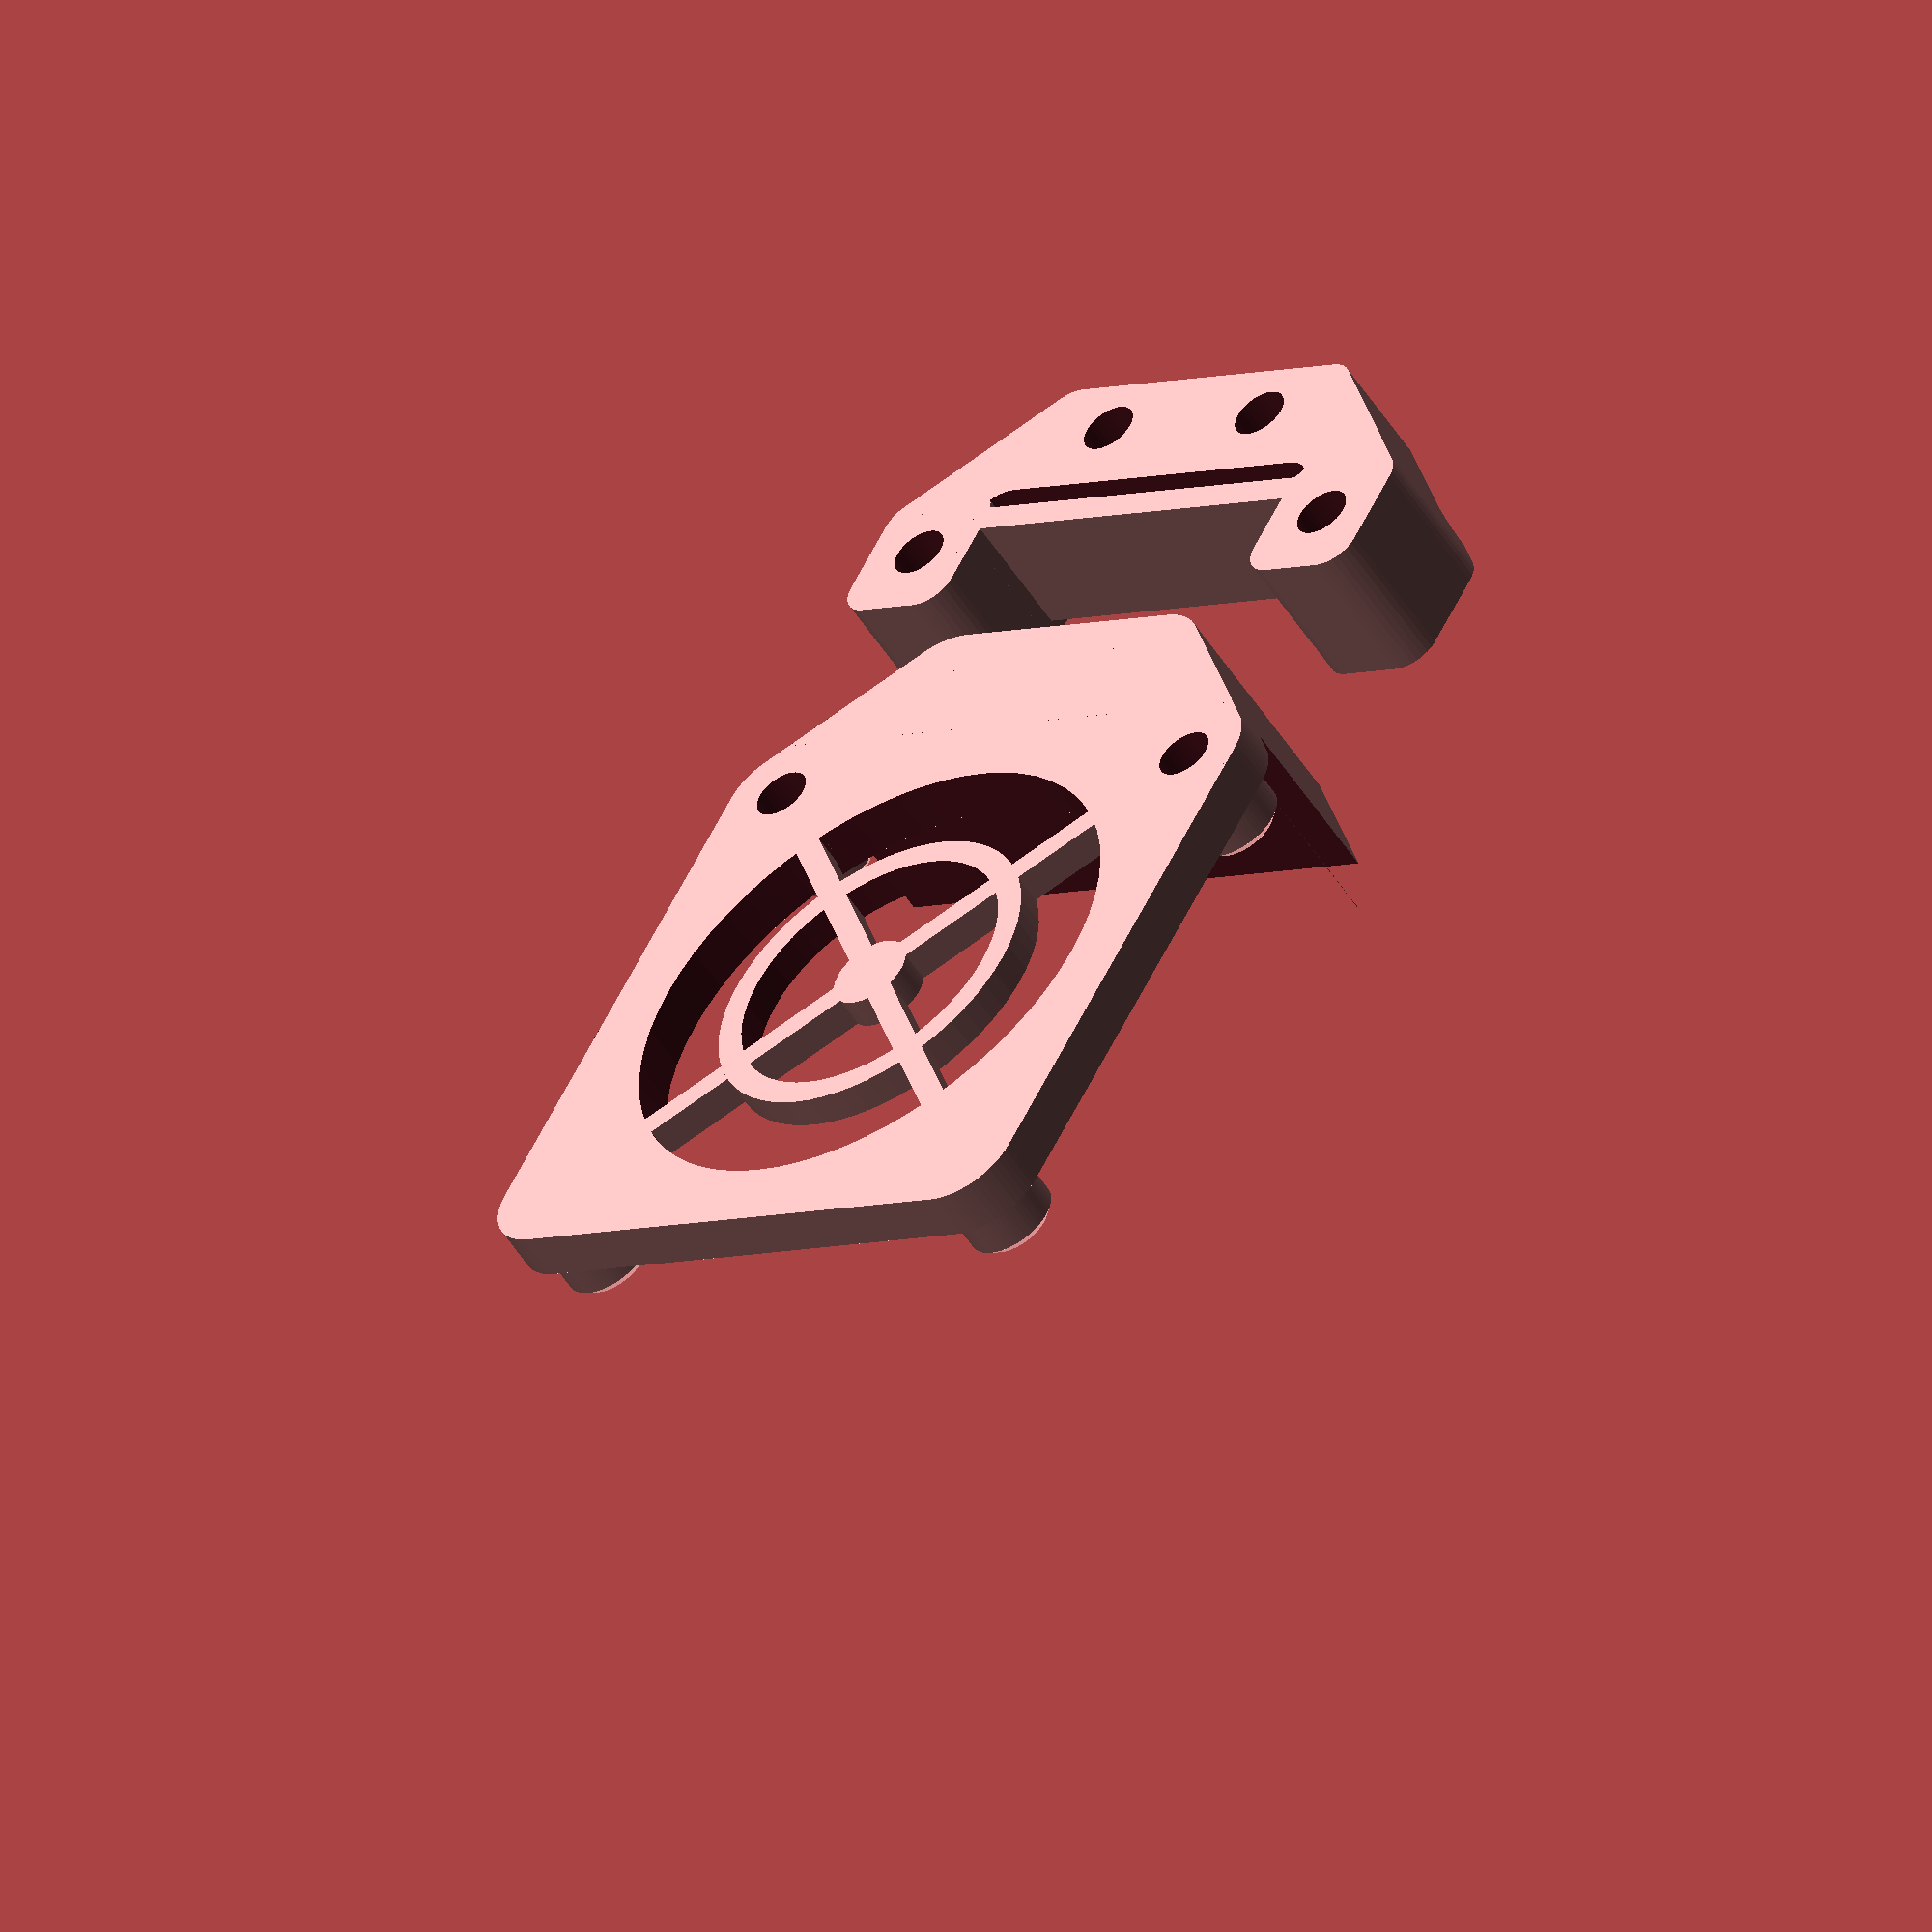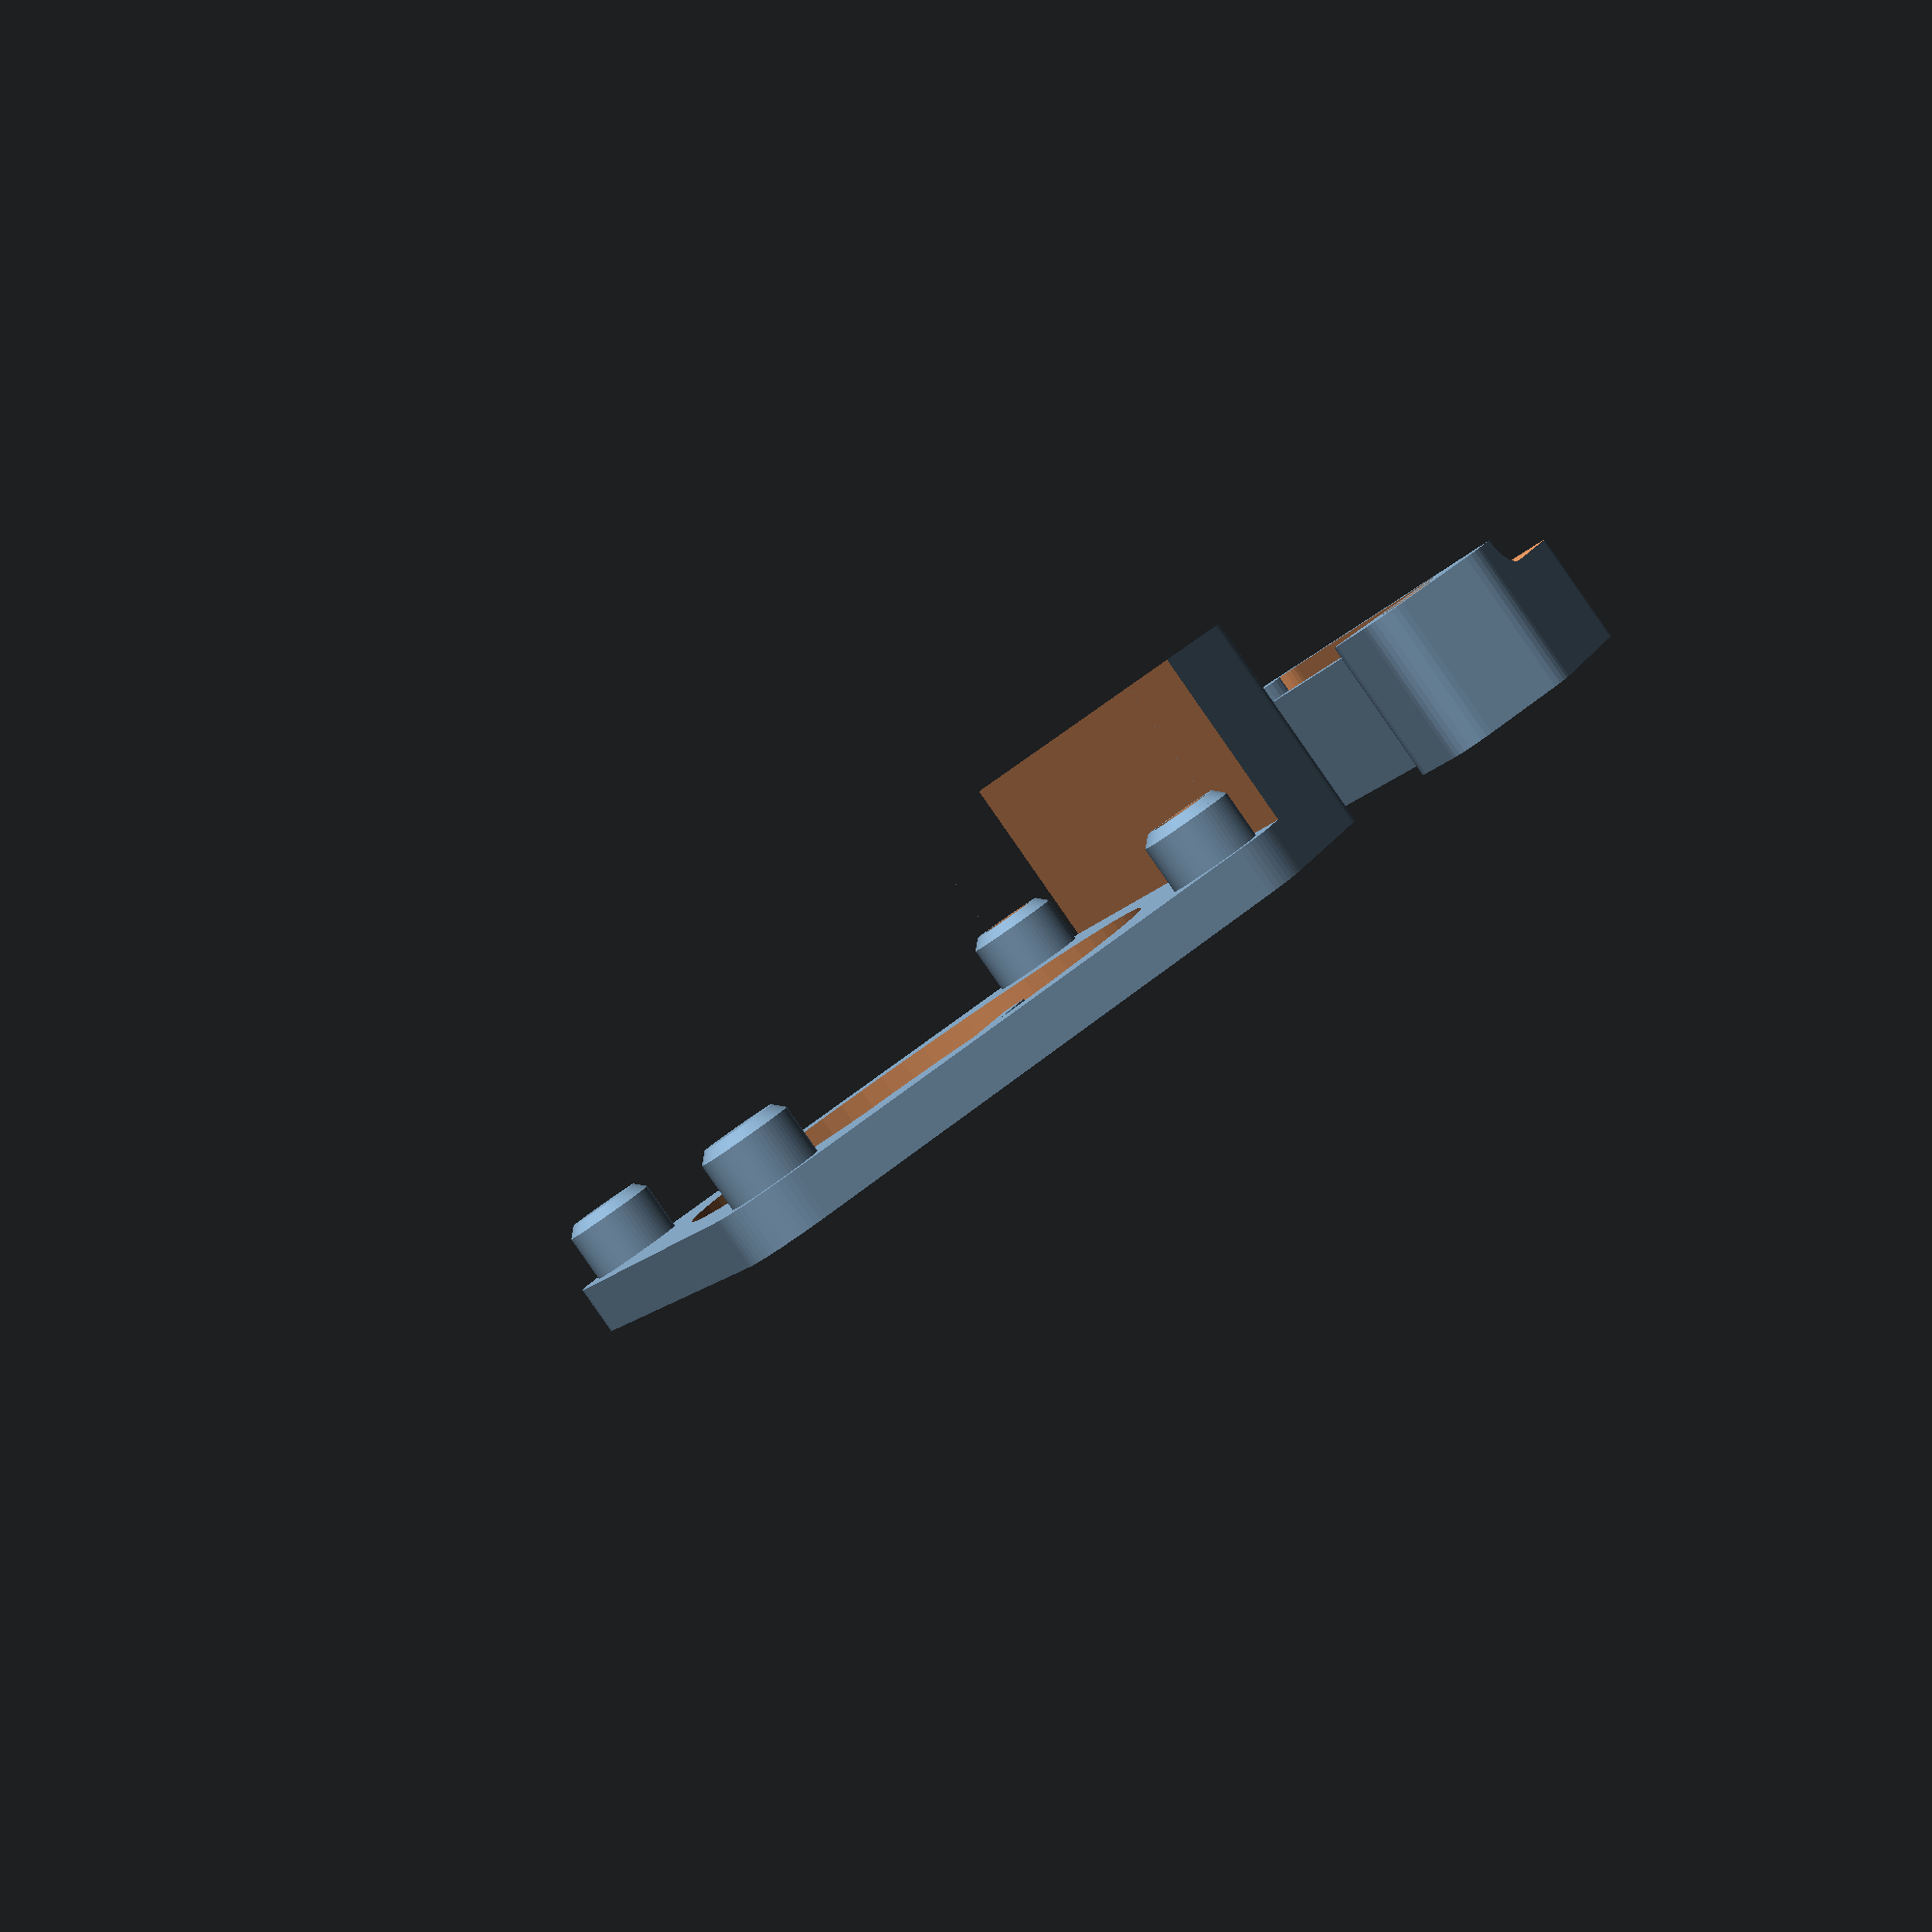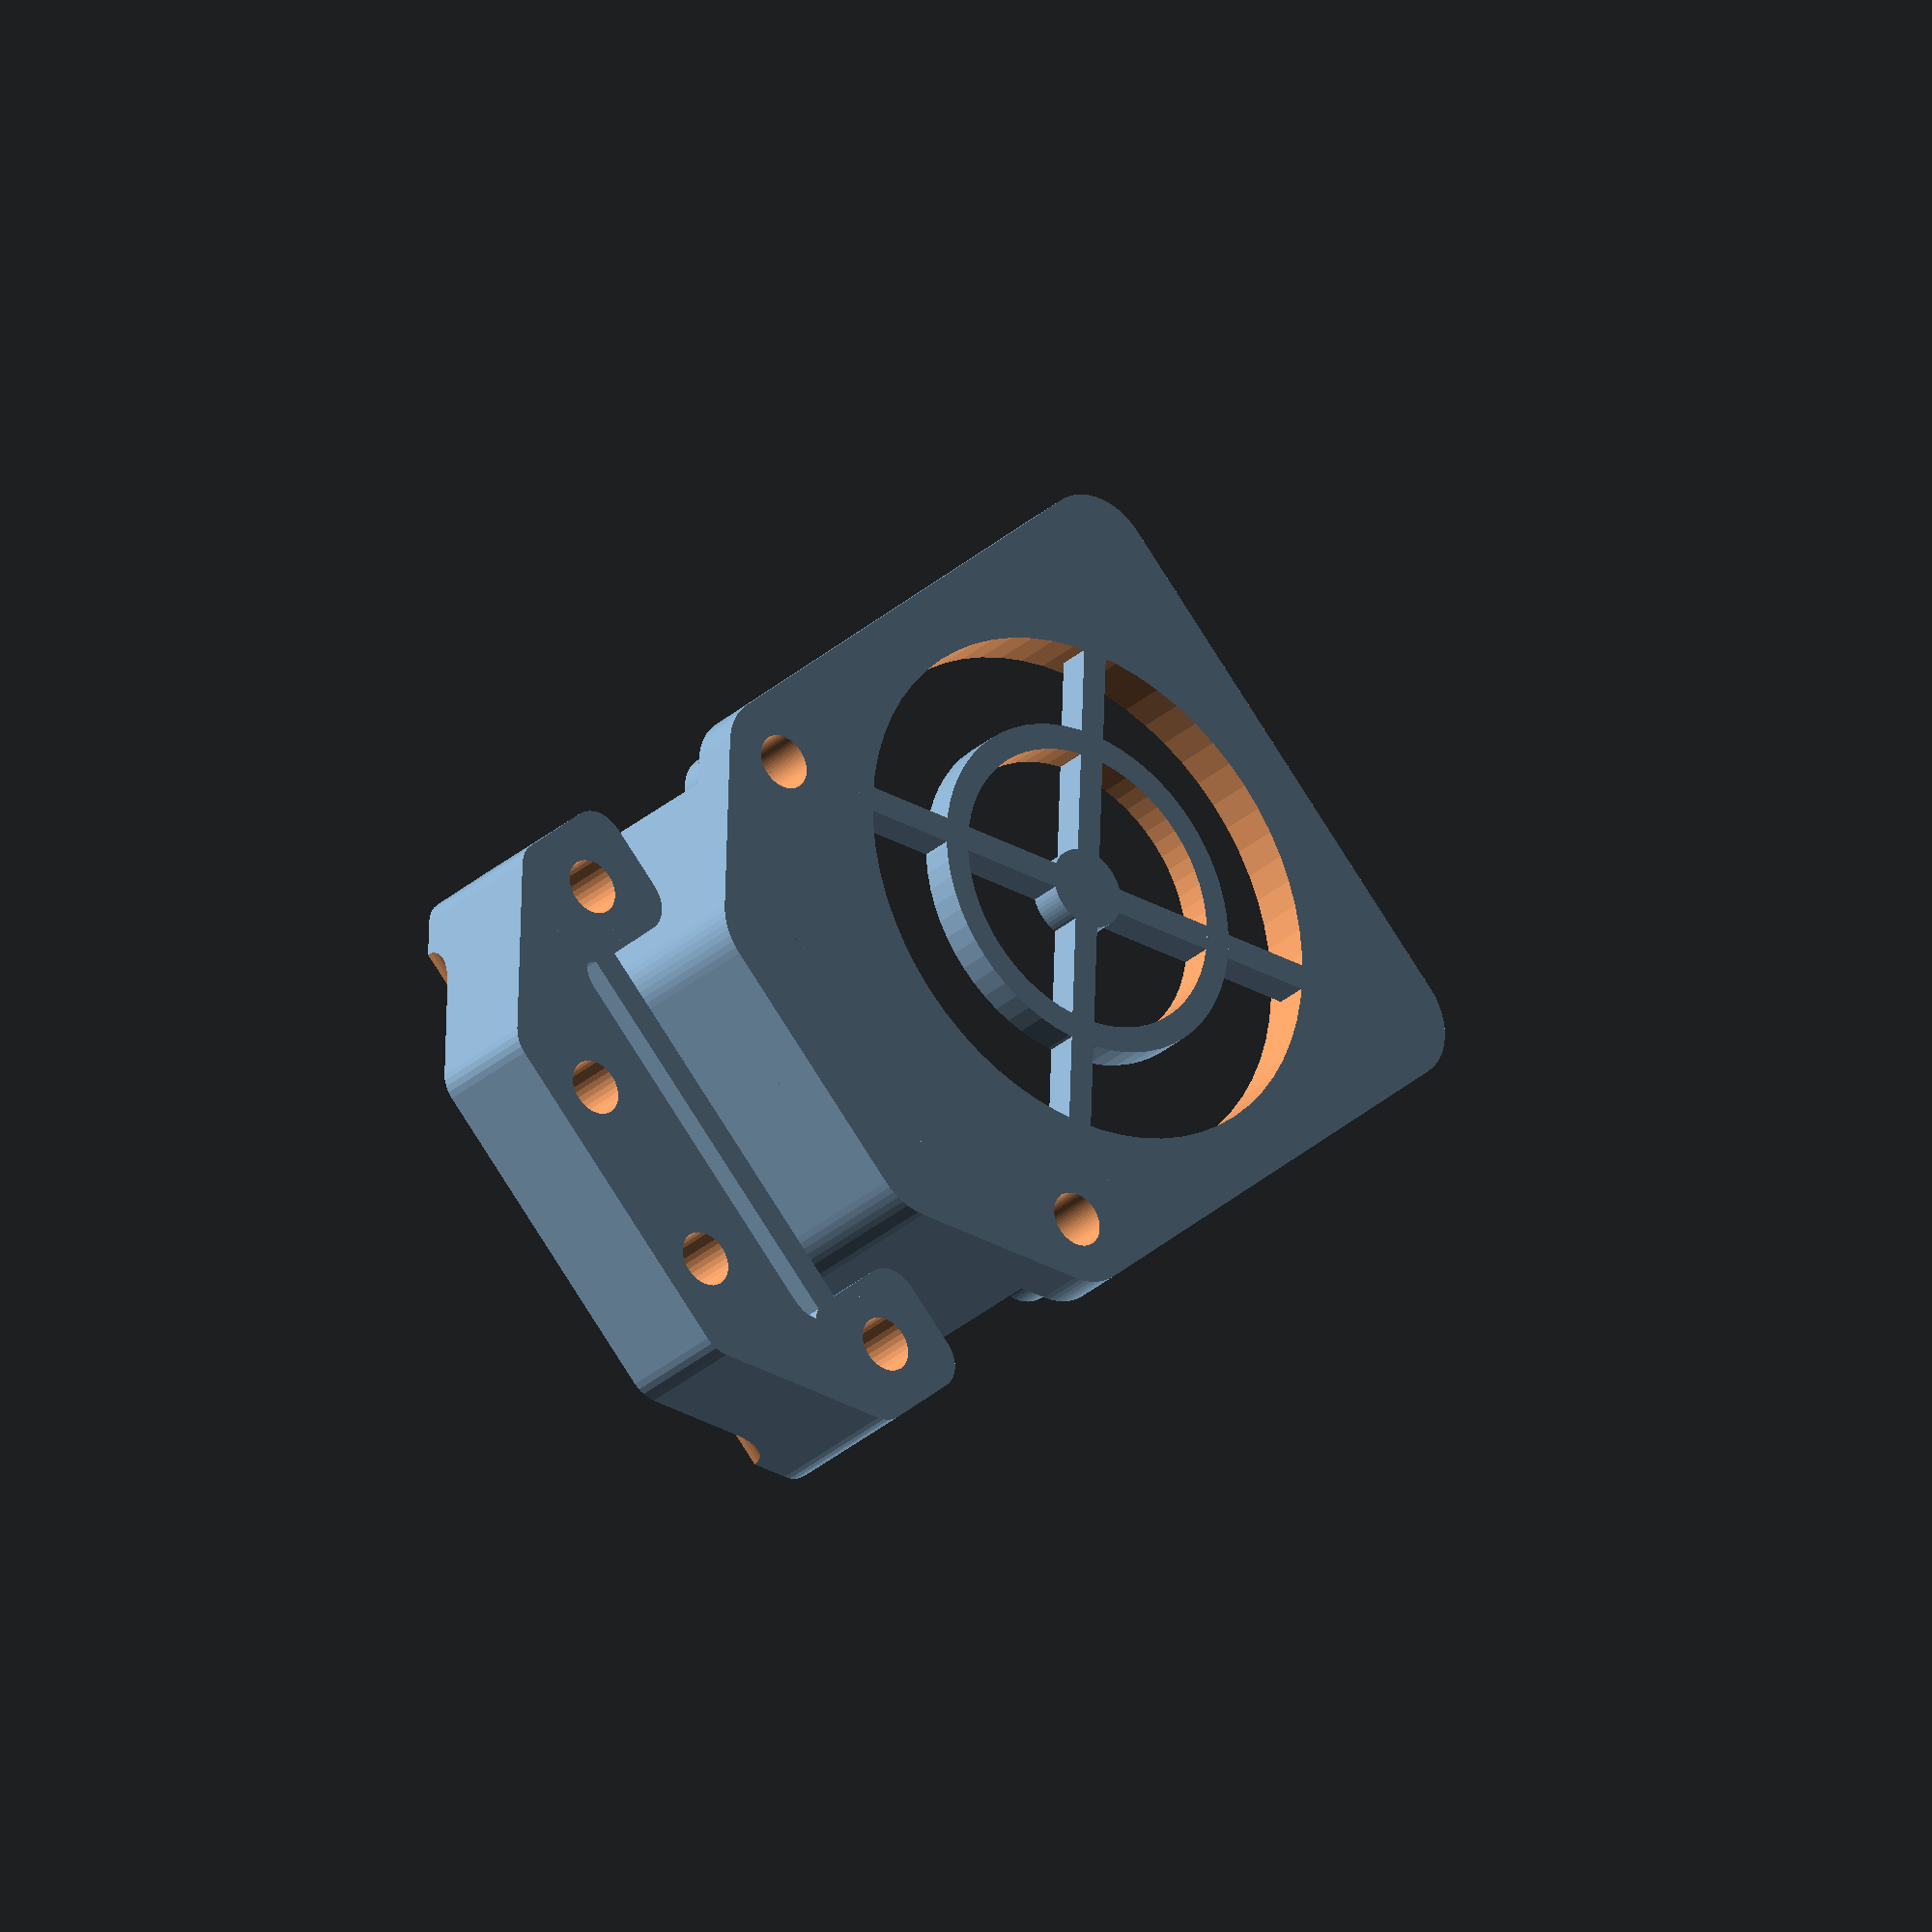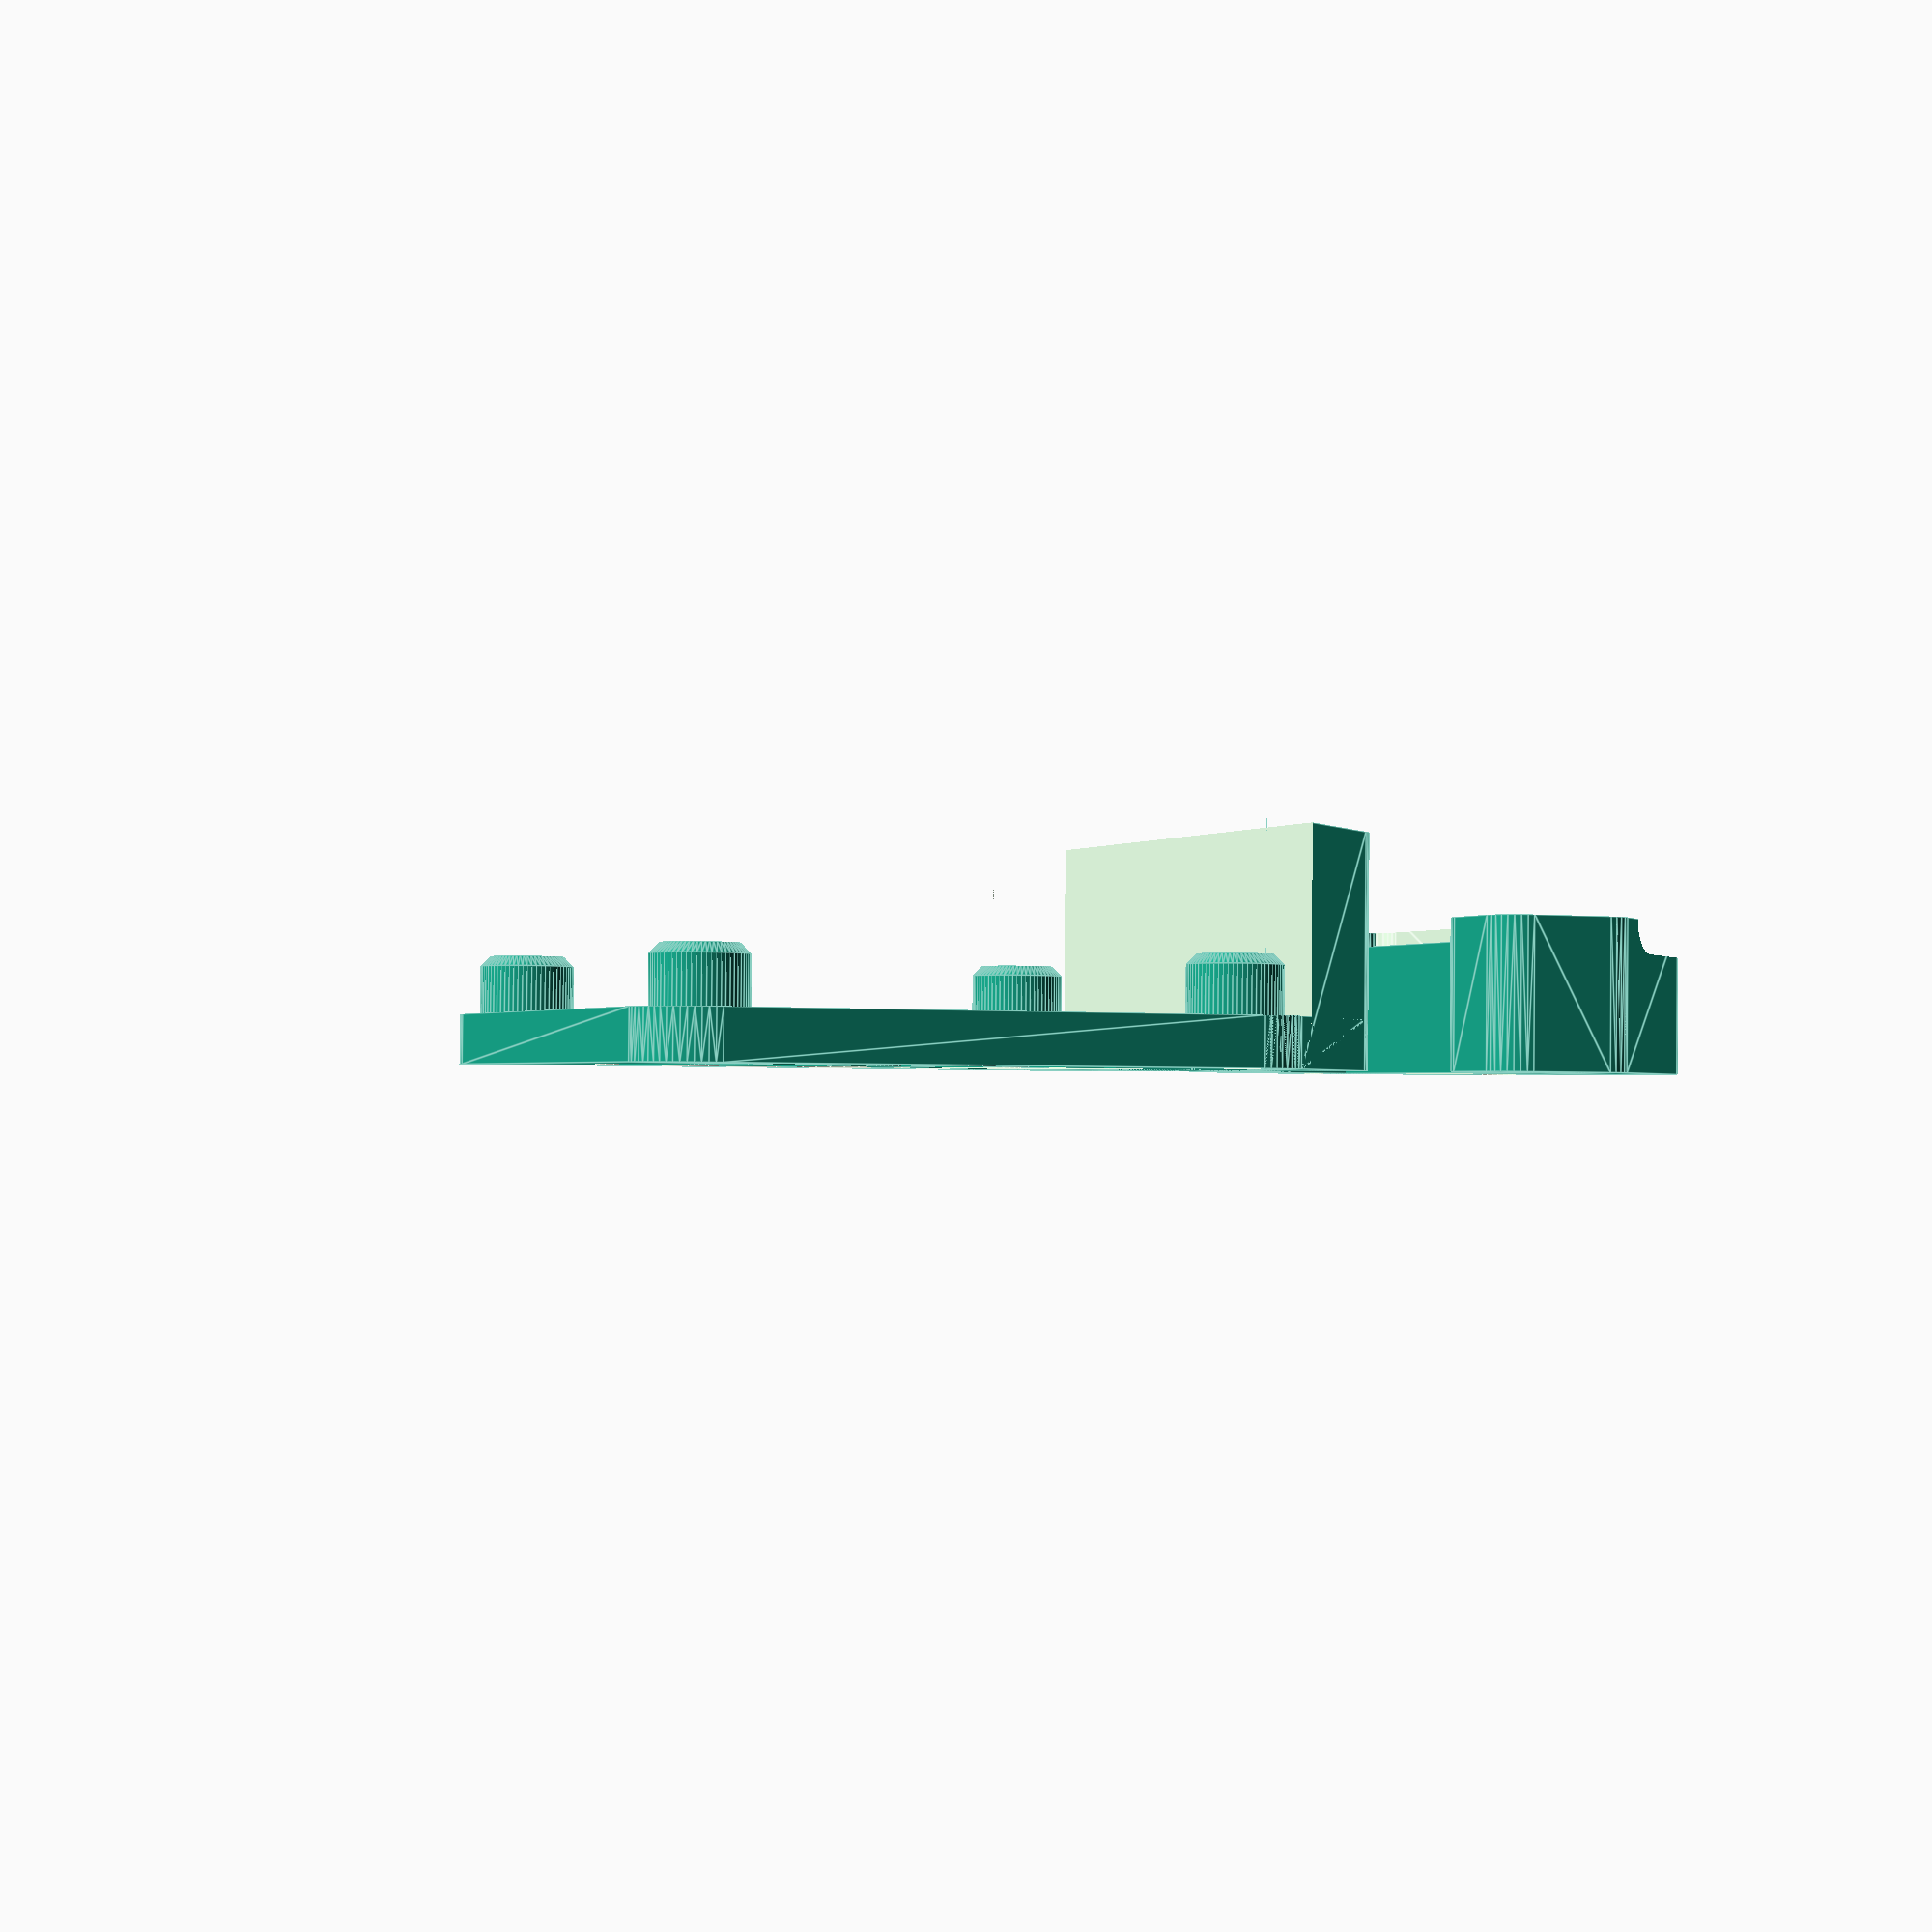
<openscad>
/* Orientation is that "up" faces into the heatsink. */
module Spacer(w=40,r=2,thick=9) {
    difference() {
        hull()
        for(x=[w/2-r,w/2-8+r])
            for(y=[r,9-r])
                translate([x,y]) cylinder(r=r,h=thick);
    }
}

module SpacerHole(thick=9) {
    translate([16,4.5,-1]) cylinder(d=3.4,h=thick+2);
}

module LowerHull(w,r,thick) {
    hull() {
        for(x=[w/2-r,-(w/2-r)])
            translate([x,r]) cylinder(r=r,h=thick);
        for(x=[w/2-8-r,-(w/2-8-r)])
            translate([x,-8+r]) cylinder(r=r,h=thick);
    }
}

module SpacerMount(w=40,r=2,thick=9) {
    difference() {
        LowerHull(w,r,thick);
        hull() {
            for(x=[w/2-7-r,-(w/2-7-r)])
                for(y=[r+0.01,r*2])
                    translate([x,y,-1]) cylinder(r=r,h=thick+2);
        }
        hull() {
            for(y=[-r-1,-10])
            translate([0,y,thick])
            rotate([0,90,0]) cylinder(r=2,h=100,center=true);
        }
        for(x_scale=[1,-1])
            scale([x_scale,1,1])
            translate([6,-4.5,-1]) union() {
                cylinder(d=3.4,h=100);
                translate([0,0,thick-3]) cylinder(d=5.6,h=100);
            }
    }
}

module SpacerPair() {
    difference() {
        union() {
            Spacer($fn=32);
            scale([-1,1,1]) Spacer($fn=32);
            translate([-38/2,1.32,0]) cube([38,1.7,8]);
            SpacerMount($fn=32);
        }
        SpacerHole($fn=32);
        scale([-1,1,1]) SpacerHole($fn=32);
    }
}

translate([0,-40,0]) SpacerPair();

module ThinCylinder(r,h,t) {
    difference() {
        cylinder(r=r,h=h);
        translate([0,0,-1]) cylinder(r=r-t,h=h+2);
    }
}

module FanGrill(r,spacing1=1.6,spacing2=8,height=3) {
    translate([0,0,-0.01]) difference() {
        cylinder(r=r,h=100);
        rotate([0,0,45]) cube([spacing1,100,height*2],center=true);
        rotate([0,0,-45]) cube([spacing1,100,height*2],center=true);
        for(x=[2.5:spacing2:r]) {
            ThinCylinder(x,height,spacing1);
        }
    }
}

module ChamferCylinder(r,h,c=2) {
    cylinder(r=r,h=h-c);
    translate([0,0,h-c]) cylinder(r1=r,r2=r-c,h=c);
}

module FanMount(w=40,r=4,thick=3) {
    difference() {
        union() {
            hull() {
                for(x_scale=[1,-1])
                    for(y_scale=[1,-1])
                        scale([x_scale,y_scale,1])
                        translate([w/2-r,w/2-r])
                        cylinder(r=r,h=thick);
                translate([0,-20,0]) LowerHull(w,r,thick);
            }
            for(x_scale=[1,-1])
                for(y_scale=[1,-1])
                scale([x_scale,y_scale,1])
                translate([16,16,0.01]) ChamferCylinder(5.6/2,thick+3.5,0.6);
        }
        FanGrill(r=16,height=thick-1);
        for(x_scale=[1,-1])
            scale([x_scale,1,1])
            translate([16,-16,-0.01]) cylinder(d=3.4,h=100);
    }
    difference() {
        translate([0,-20,0]) LowerHull(w,r,thick+11);
        cube([40,40,40],center=true);
        for(x_scale=[1,-1])
            scale([x_scale,1,1])
            translate([6,-20-4.5,-1]) cylinder(d=2.9,h=100);
    }
}

FanMount($fn=64);

</openscad>
<views>
elev=233.1 azim=330.7 roll=328.2 proj=o view=solid
elev=88.1 azim=248.7 roll=34.9 proj=p view=solid
elev=209.2 azim=133.0 roll=37.7 proj=o view=solid
elev=271.6 azim=67.9 roll=180.5 proj=p view=edges
</views>
